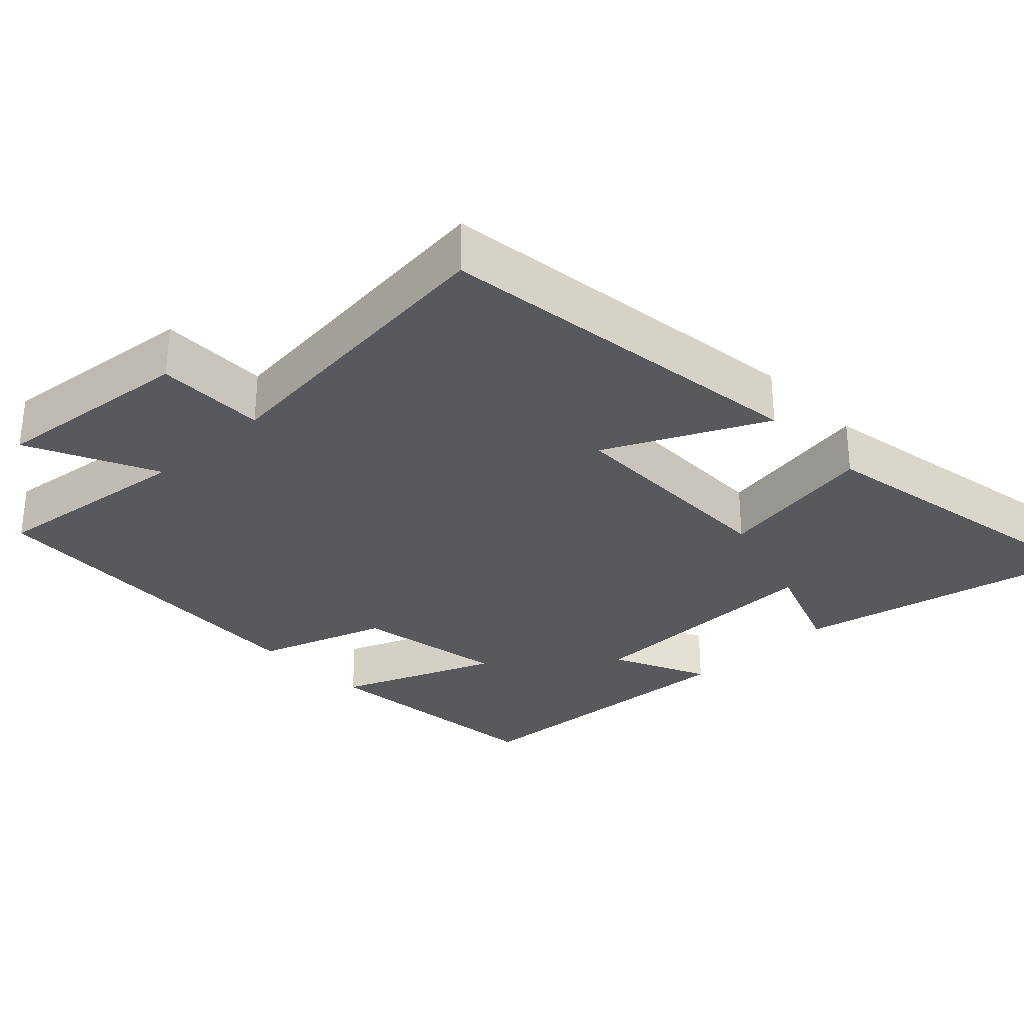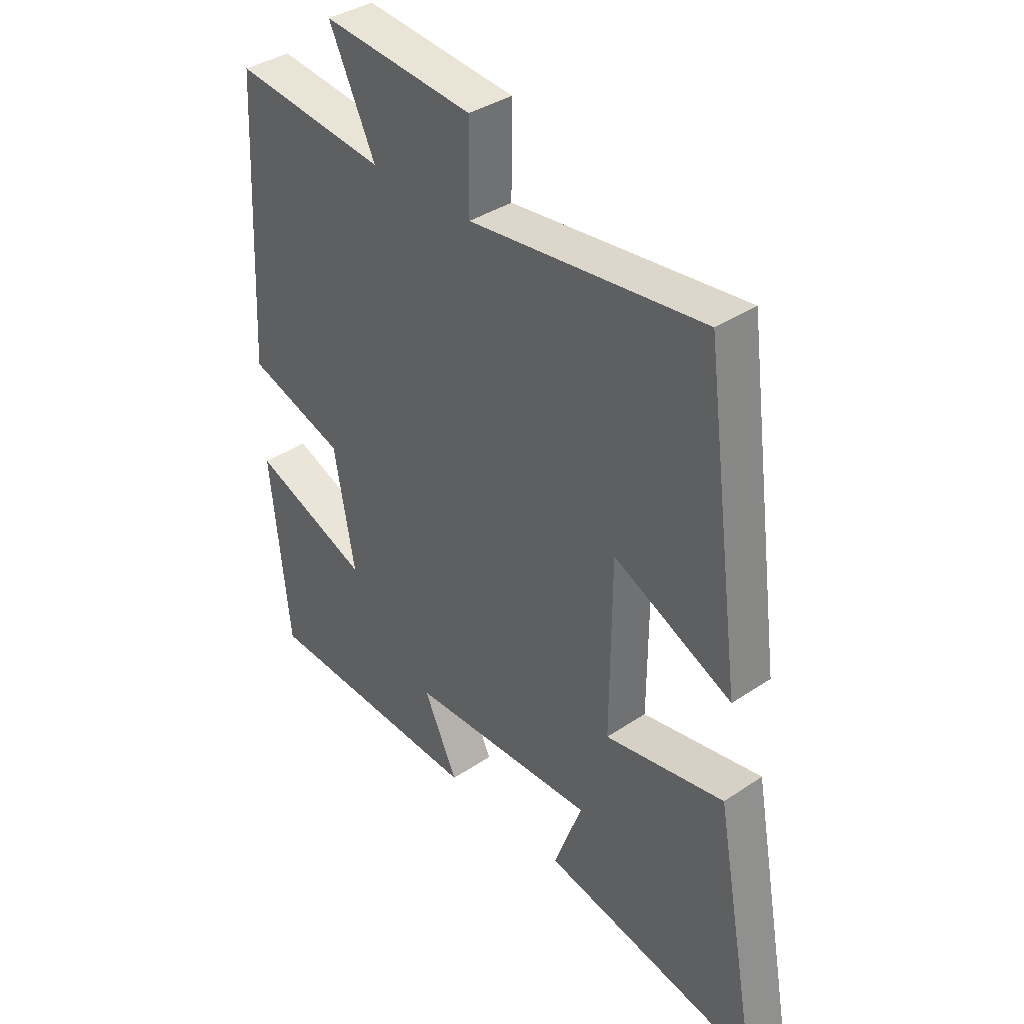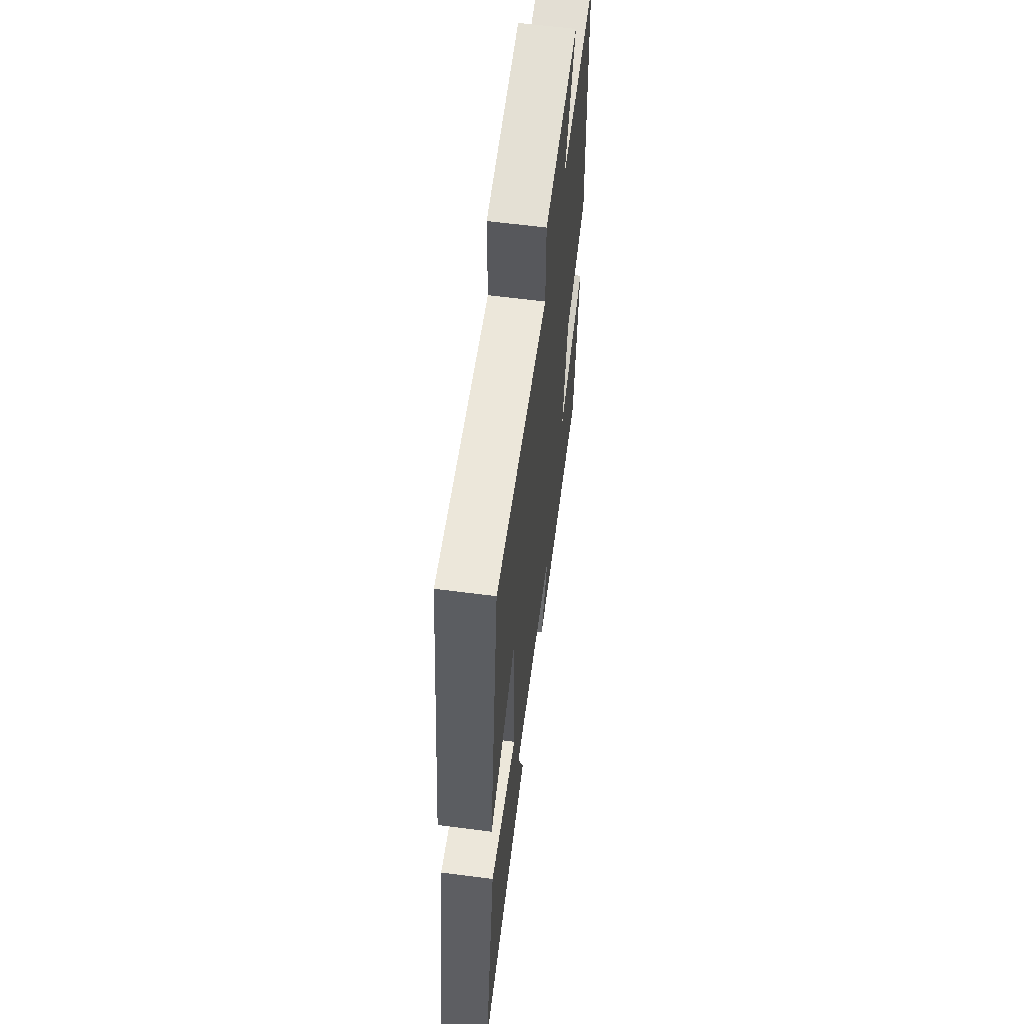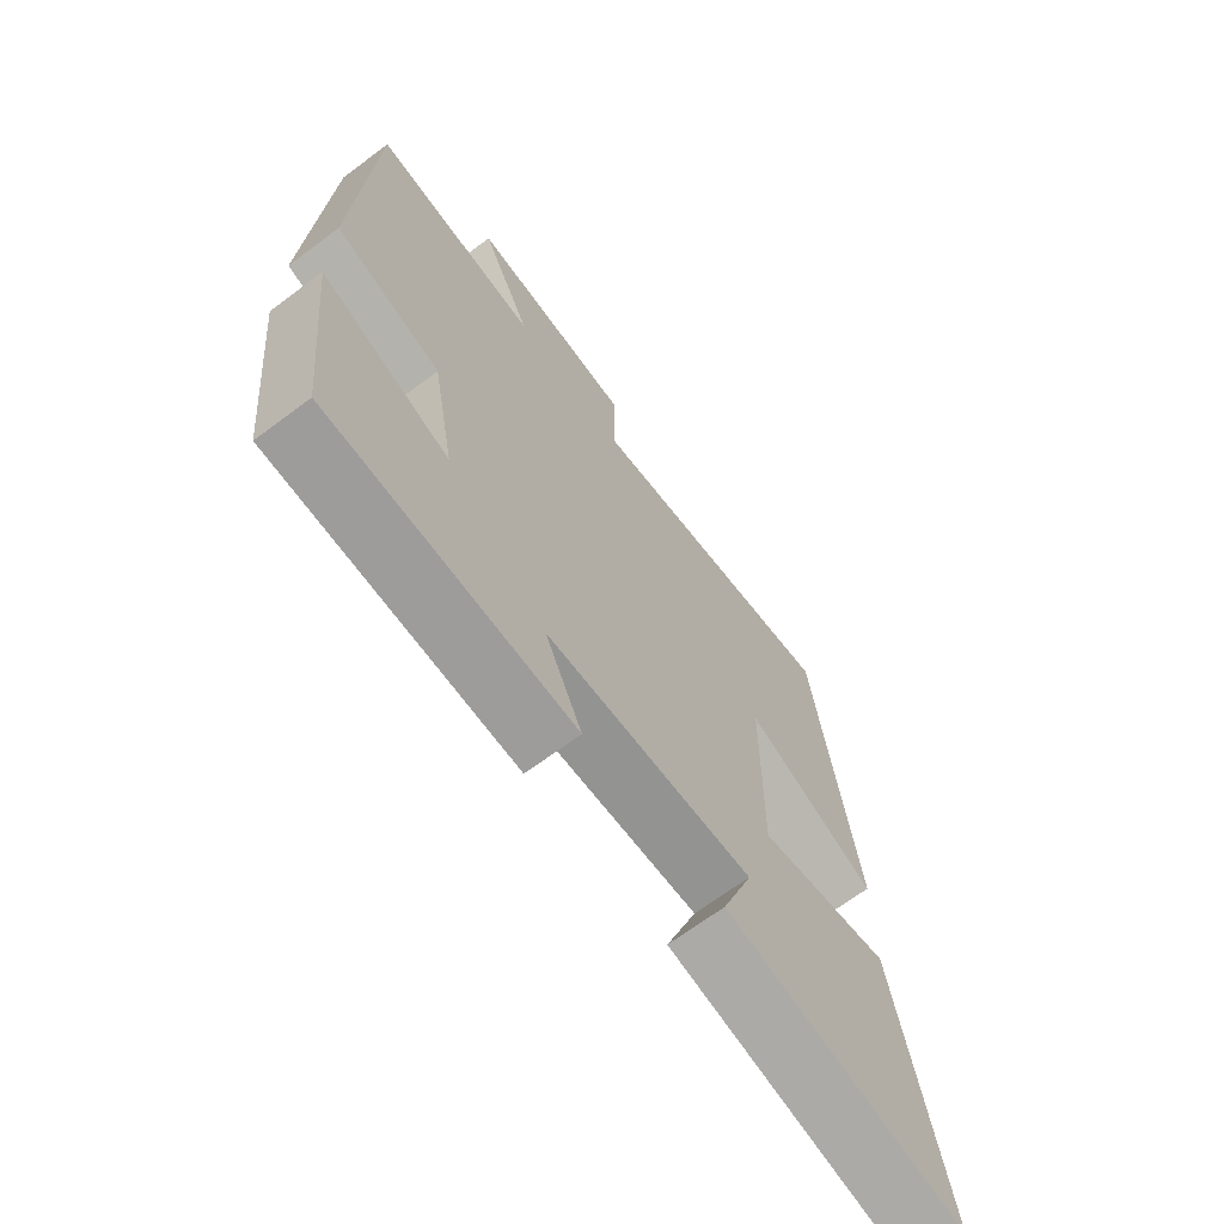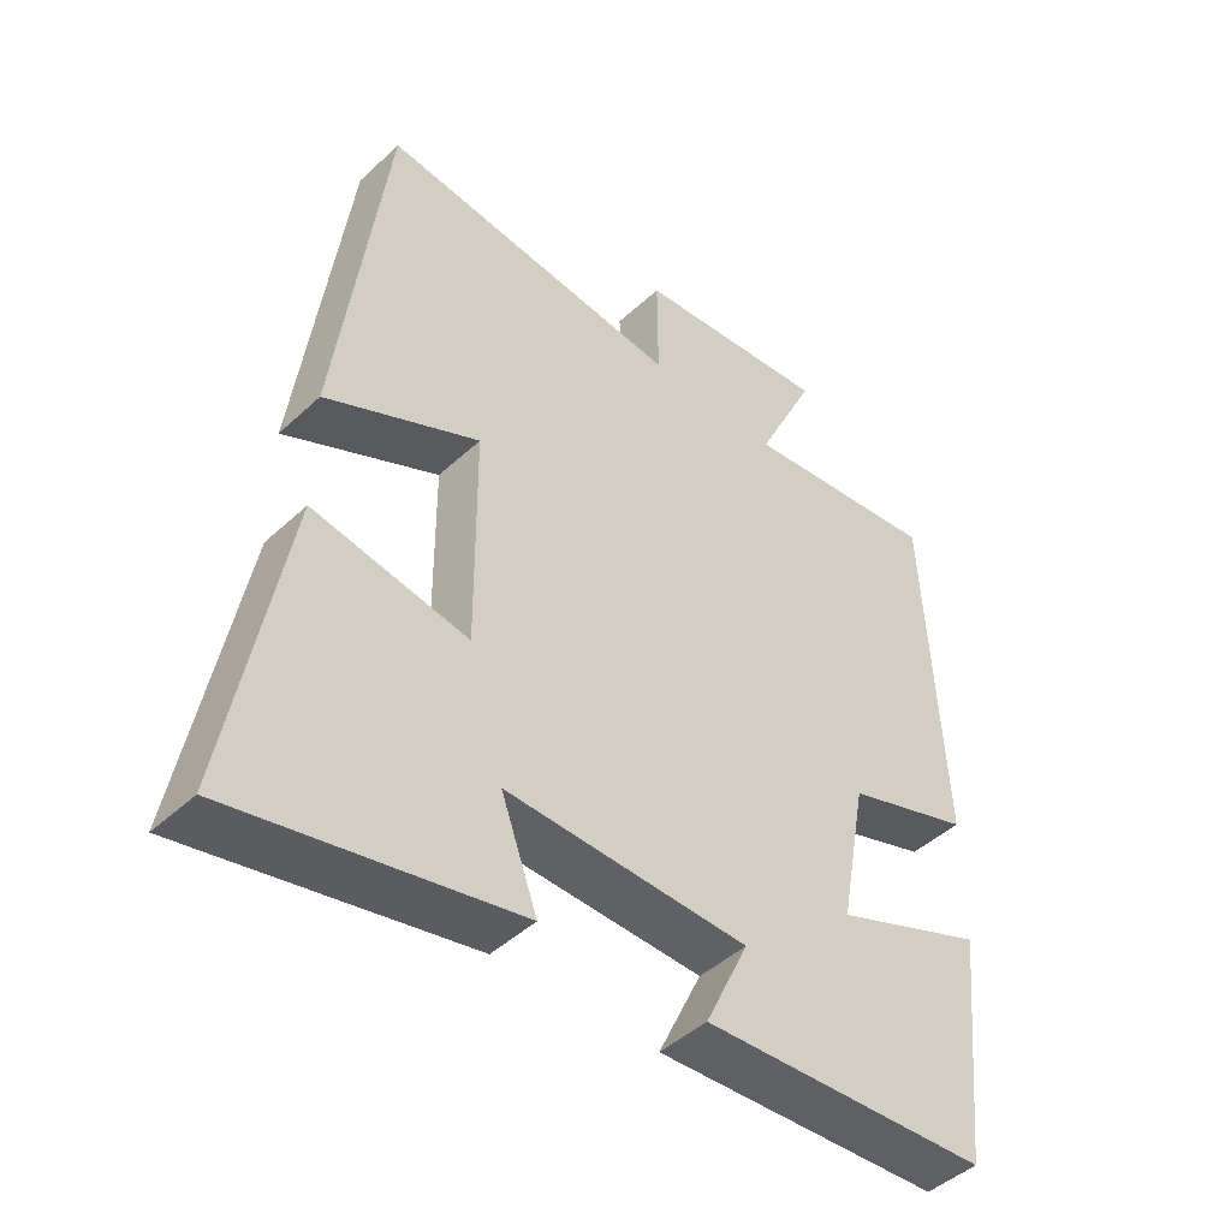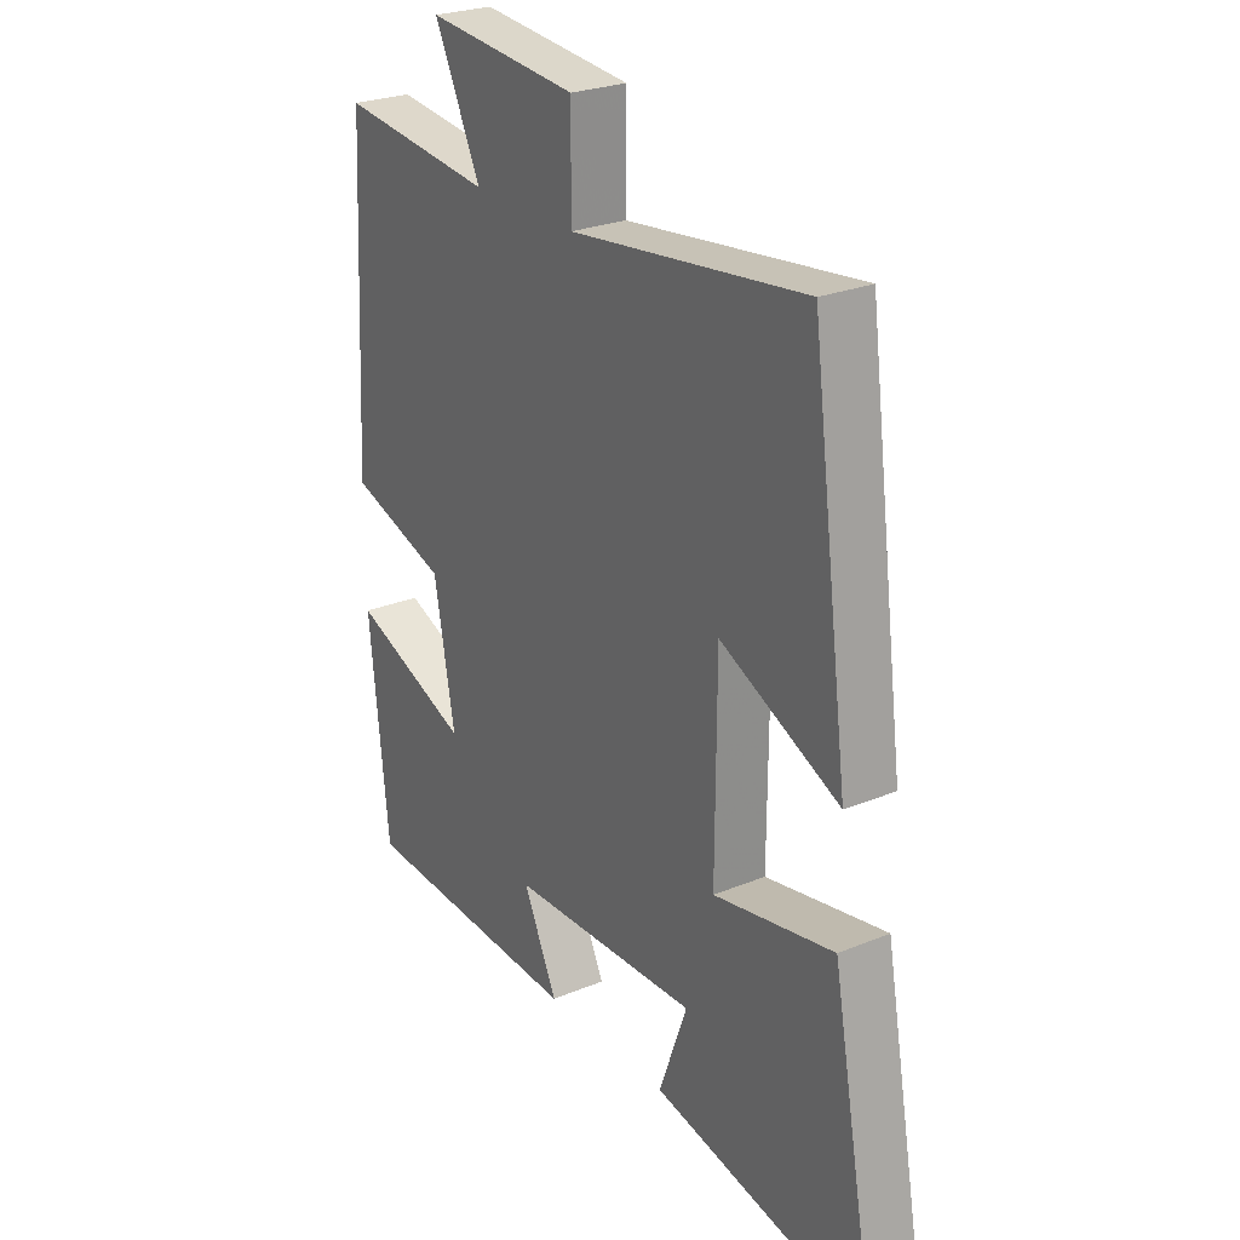
<metadata>
{"format":"obj","ext":"obj","renderer":"f3d","projection":"perspective","resolution":1024,"background":"white","views":[{"elev":-30.2,"azim":43.3,"up":"+Y"},{"elev":37.2,"azim":49.1,"up":"+Z"},{"elev":60.5,"azim":97.6,"up":"+Z"},{"elev":-67.9,"azim":-53.2,"up":"+Z"},{"elev":-45.6,"azim":136.7,"up":"+Z"},{"elev":25.6,"azim":56.5,"up":"+Z"}]}
</metadata>
<code>
v -0.475 0.07 0.532
v -0.193 0.07 0.5
v -0.278 0.07 0.677
v 0 0.07 0.651
v -0.001 0.07 0.5
v 0.431 0.07 0.551
v 0.5 0.07 0.028
v 0.281 0.07 0.131
v 0.279 0.07 -0.183
v 0.5 0.07 -0.142
v 0.581 0.07 -0.583
v 0.178 0.07 -0.5
v 0.23 0.07 -0.358
v -0.116 0.07 -0.368
v -0.054 0.07 -0.5
v -0.465 0.07 -0.479
v -0.5 0.07 -0.146
v -0.283 0.07 -0.231
v -0.321 0.07 -0.025
v -0.5 0.07 0.034
v -0.475 0 0.532
v -0.193 0 0.5
v -0.278 0 0.677
v 0 0 0.651
v -0.001 0 0.5
v 0.431 0 0.551
v 0.5 0 0.028
v 0.281 0 0.131
v 0.279 0 -0.183
v 0.5 0 -0.142
v 0.581 0 -0.583
v 0.178 0 -0.5
v 0.23 0 -0.358
v -0.116 0 -0.368
v -0.054 0 -0.5
v -0.465 0 -0.479
v -0.5 0 -0.146
v -0.283 0 -0.231
v -0.321 0 -0.025
v -0.5 0 0.034
f 19 20 1 2
f 18 19 2
f 16 17 18
f 15 16 18
f 14 15 18
f 13 14 18 2
f 10 11 12 13
f 9 10 13
f 13 2 3
f 9 13 3
f 8 9 3
f 5 6 7 8
f 5 8 3
f 3 4 5
f 22 21 40 39
f 22 39 38
f 38 37 36
f 38 36 35
f 38 35 34
f 22 38 34 33
f 33 32 31 30
f 33 30 29
f 23 22 33
f 23 33 29
f 23 29 28
f 28 27 26 25
f 23 28 25
f 25 24 23
f 1 21 22 2
f 2 22 23 3
f 3 23 24 4
f 4 24 25 5
f 5 25 26 6
f 6 26 27 7
f 7 27 28 8
f 8 28 29 9
f 9 29 30 10
f 10 30 31 11
f 11 31 32 12
f 12 32 33 13
f 13 33 34 14
f 14 34 35 15
f 15 35 36 16
f 16 36 37 17
f 17 37 38 18
f 18 38 39 19
f 19 39 40 20
f 20 40 21 1

</code>
